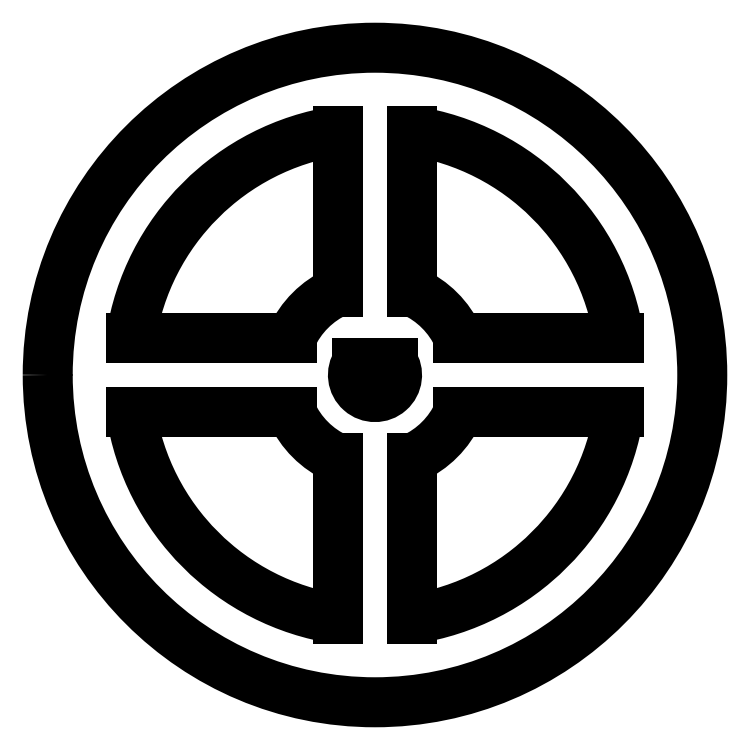
<metadata>
{"format":"dxf","ext":"dxf","renderer":"ezdxf+matplotlib","layout":"modelspace","background":"white","min_lineweight":24,"dpi":150}
</metadata>
<code>
0
SECTION
2
ENTITIES
0
LINE
8
VISIBLE
10
0.03363
20
0.1067
30
0.03793
11
-0.4259
21
0.1067
31
0.03793
0
ARC
8
VISIBLE
10
-0.2725
20
0
30
-0.03793
40
0.7064
50
8.686
51
81.31
210
0
220
0
230
-1
0
LINE
8
VISIBLE
10
0.1658
20
0.2388
30
0.03793
11
0.1658
21
0.6983
31
0.03793
0
ARC
8
VISIBLE
10
-0.2725
20
0
30
-0.03793
40
0.2616
50
24.07
51
65.93
210
0
220
0
230
-1
0
LINE
8
VISIBLE
10
0.1658
20
-0.2388
30
0.03793
11
0.1658
21
-0.6983
31
0.03793
0
ARC
8
VISIBLE
10
-0.2725
20
0
30
-0.03793
40
0.7064
50
278.7
51
351.3
210
0
220
0
230
-1
0
LINE
8
VISIBLE
10
0.03363
20
-0.1067
30
0.03793
11
-0.4259
21
-0.1067
31
0.03793
0
ARC
8
VISIBLE
10
-0.2725
20
0
30
-0.03793
40
0.2616
50
294.1
51
335.9
210
0
220
0
230
-1
0
LINE
8
VISIBLE
10
0.5113
20
-0.1067
30
0.03793
11
0.9708
21
-0.1067
31
0.03793
0
ARC
8
VISIBLE
10
-0.2725
20
0
30
-0.03793
40
0.7064
50
188.7
51
261.3
210
0
220
0
230
-1
0
LINE
8
VISIBLE
10
0.3792
20
-0.2388
30
0.03793
11
0.3792
21
-0.6983
31
0.03793
0
ARC
8
VISIBLE
10
-0.2725
20
0
30
-0.03793
40
0.2616
50
204.1
51
245.9
210
0
220
0
230
-1
0
LINE
8
VISIBLE
10
0.3792
20
0.2388
30
0.03793
11
0.3792
21
0.6983
31
0.03793
0
ARC
8
VISIBLE
10
-0.2725
20
0
30
-0.03793
40
0.7064
50
98.69
51
171.3
210
0
220
0
230
-1
0
LINE
8
VISIBLE
10
0.5113
20
0.1067
30
0.03793
11
0.9708
21
0.1067
31
0.03793
0
ARC
8
VISIBLE
10
-0.2725
20
0
30
-0.03793
40
0.2616
50
114.1
51
155.9
210
0
220
0
230
-1
0
ARC
8
VISIBLE
10
-0.2725
20
0
30
-0.03793
40
0.06299
50
145.8
51
34.23
210
0
220
0
230
-1
0
LINE
8
VISIBLE
10
0.2204
20
0.03543
30
0.03793
11
0.3246
21
0.03543
31
0.03793
0
CIRCLE
8
VISIBLE
10
-0.2725
20
0
30
-0.03793
40
0.9365
210
0
220
0
230
-1
0
ENDSEC
0
EOF

</code>
